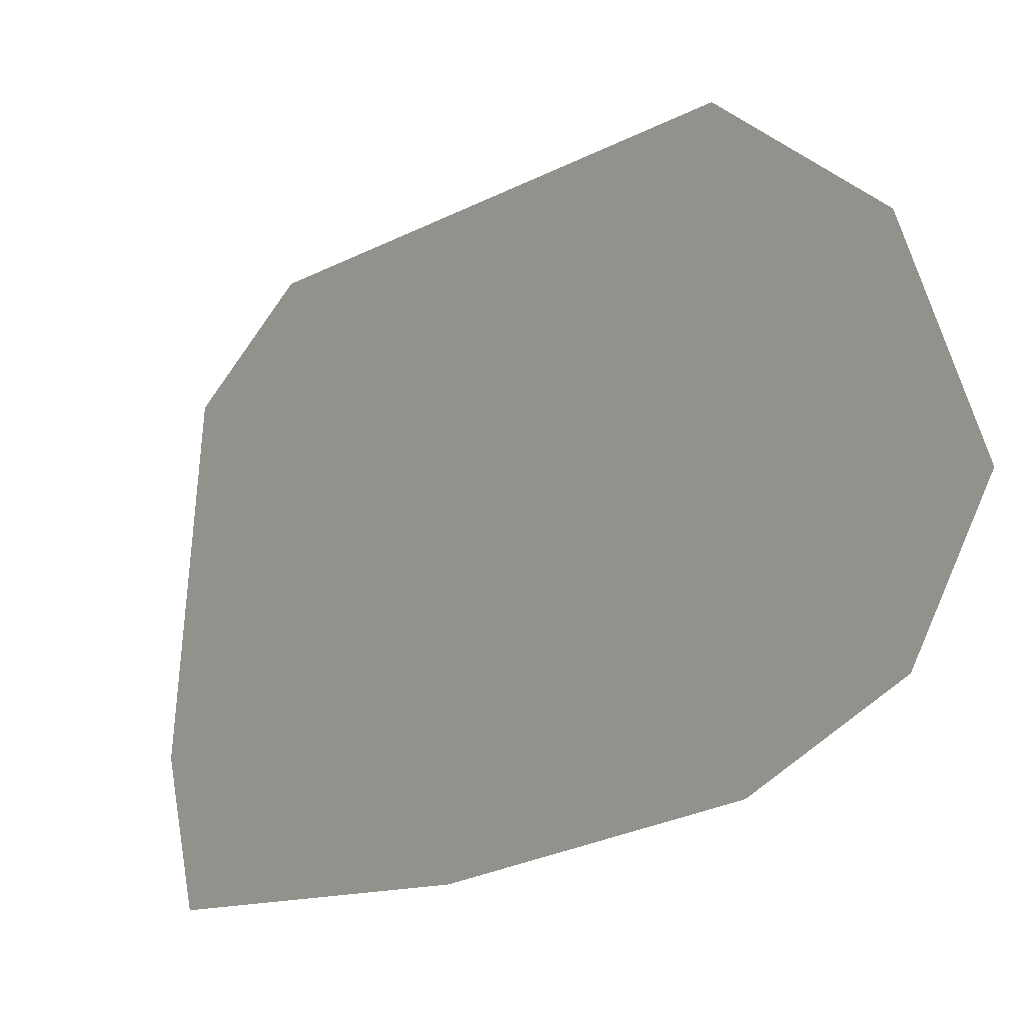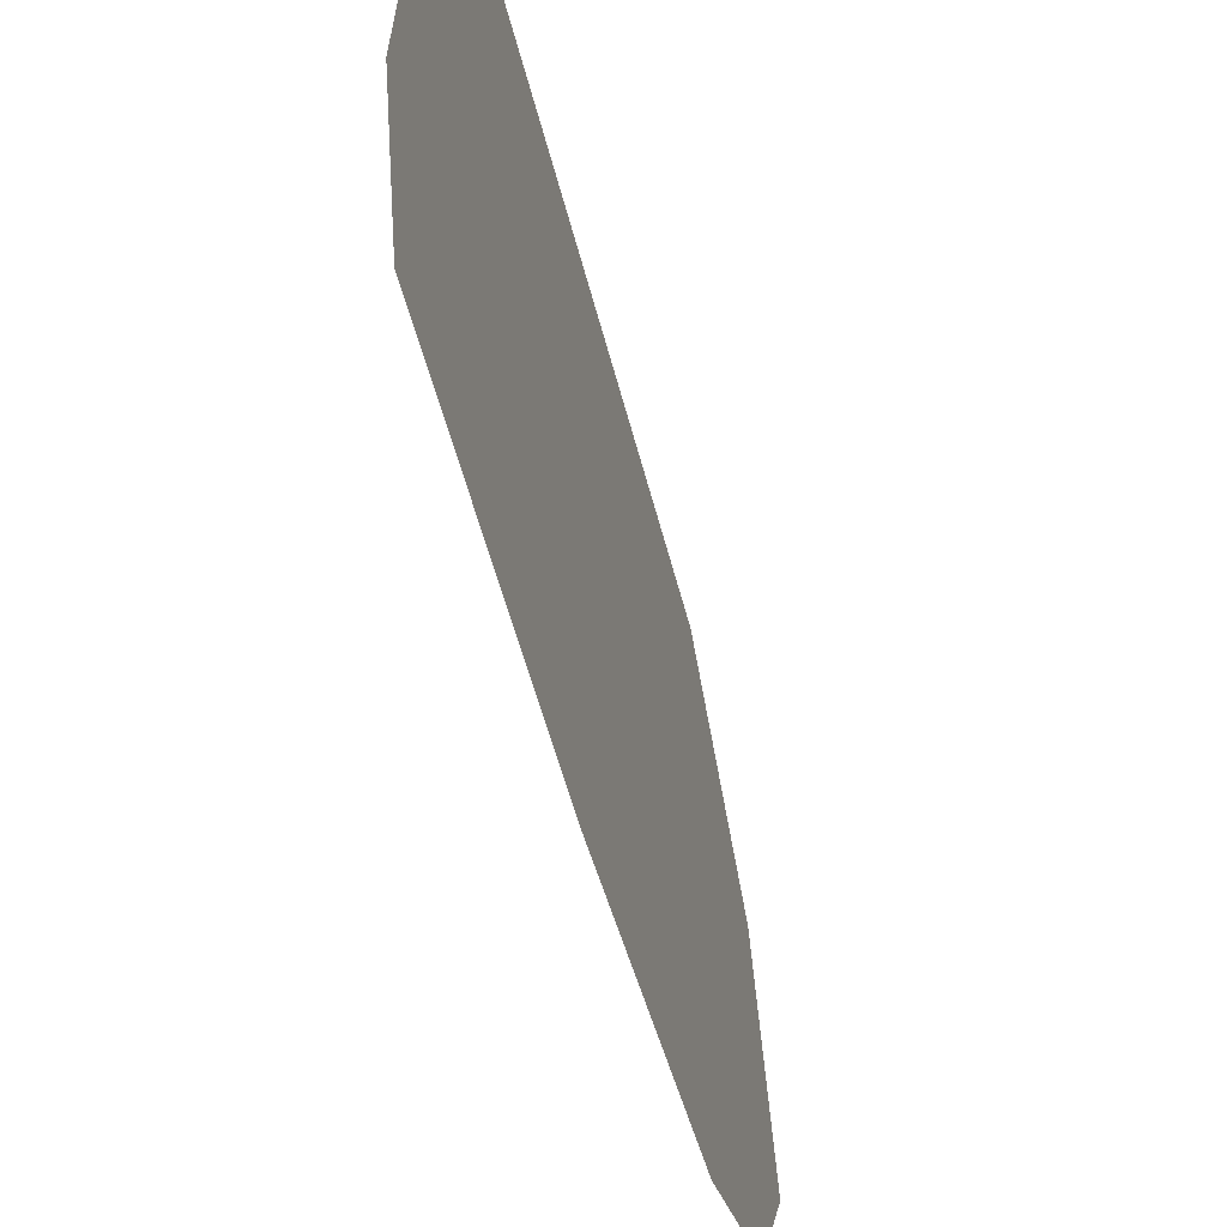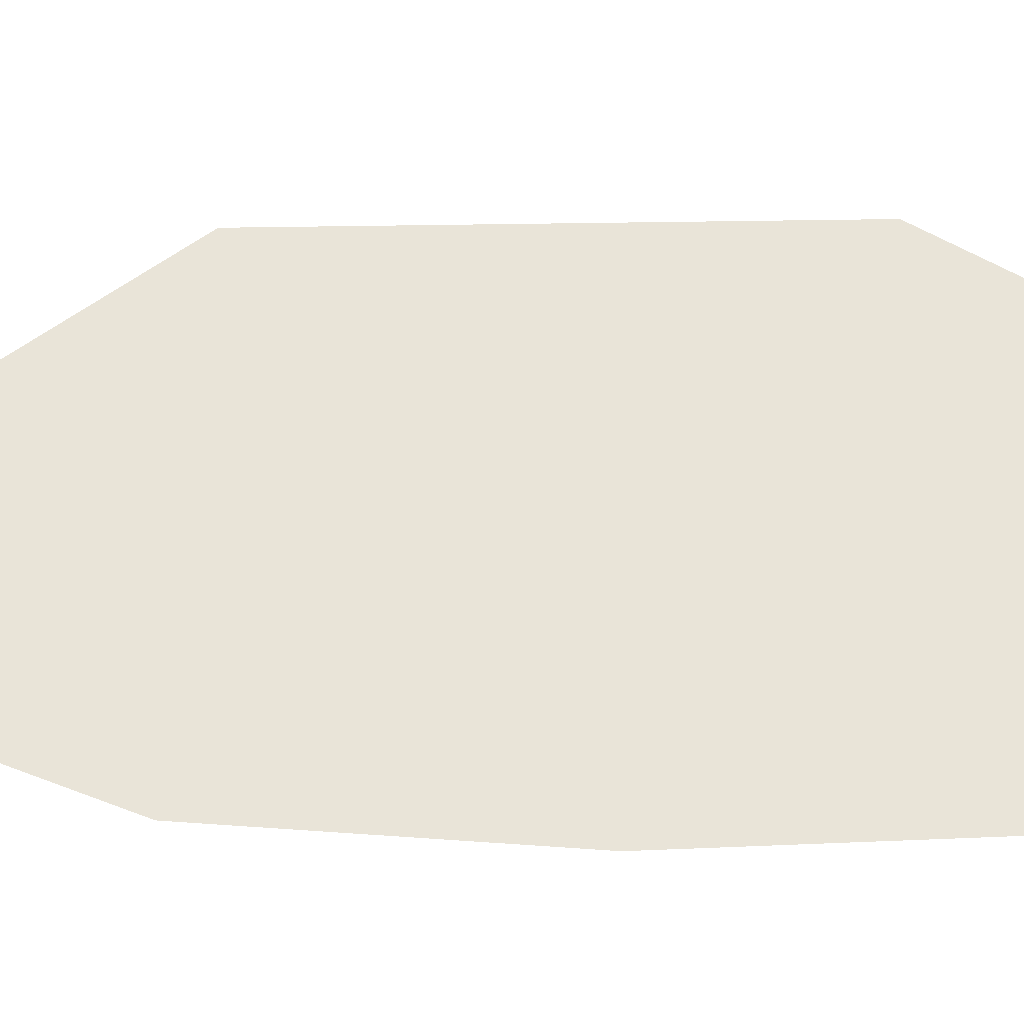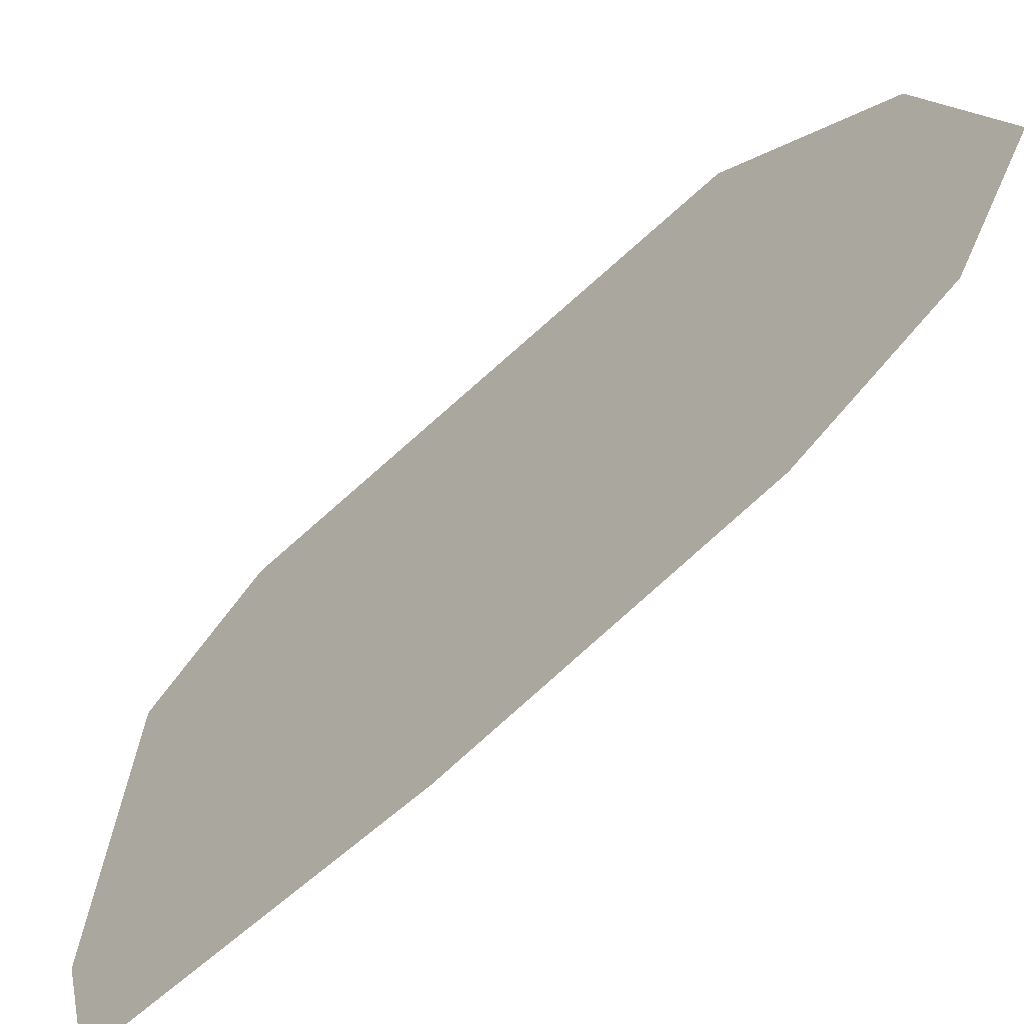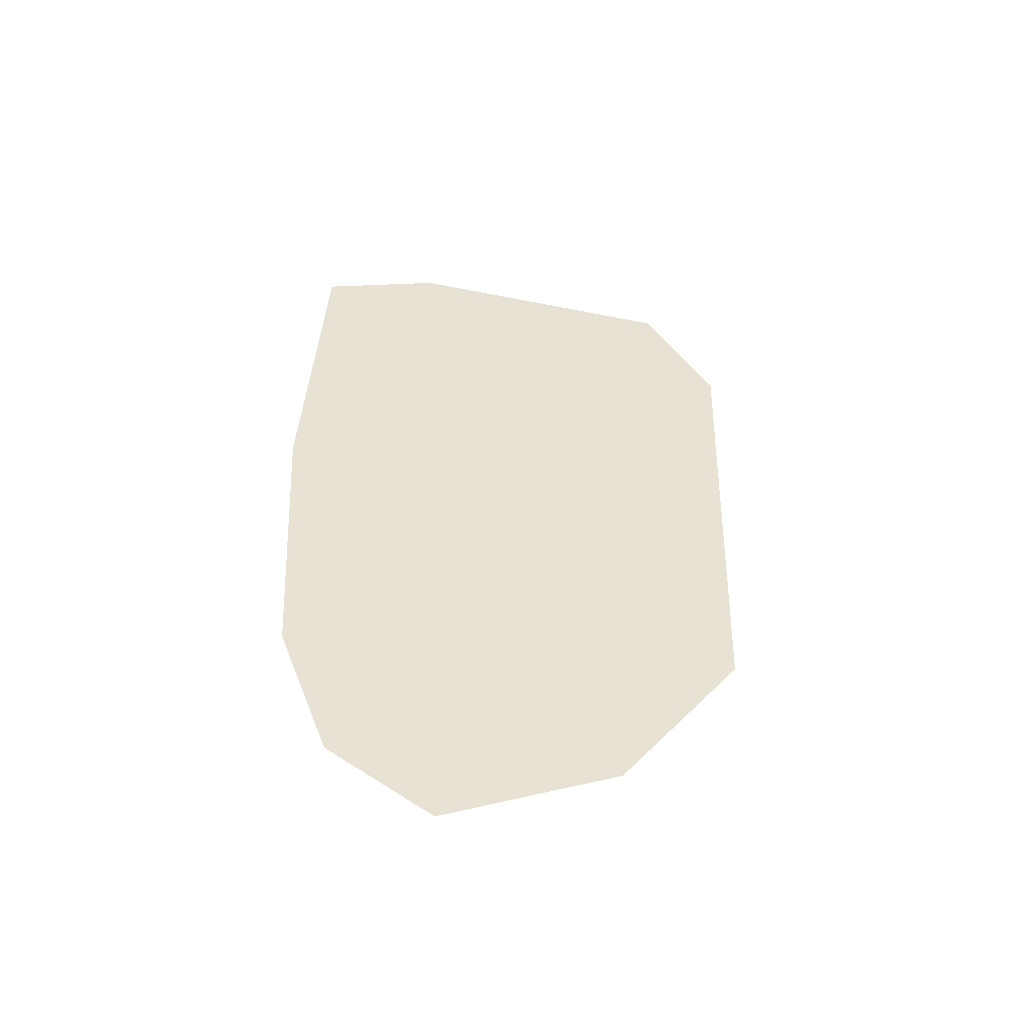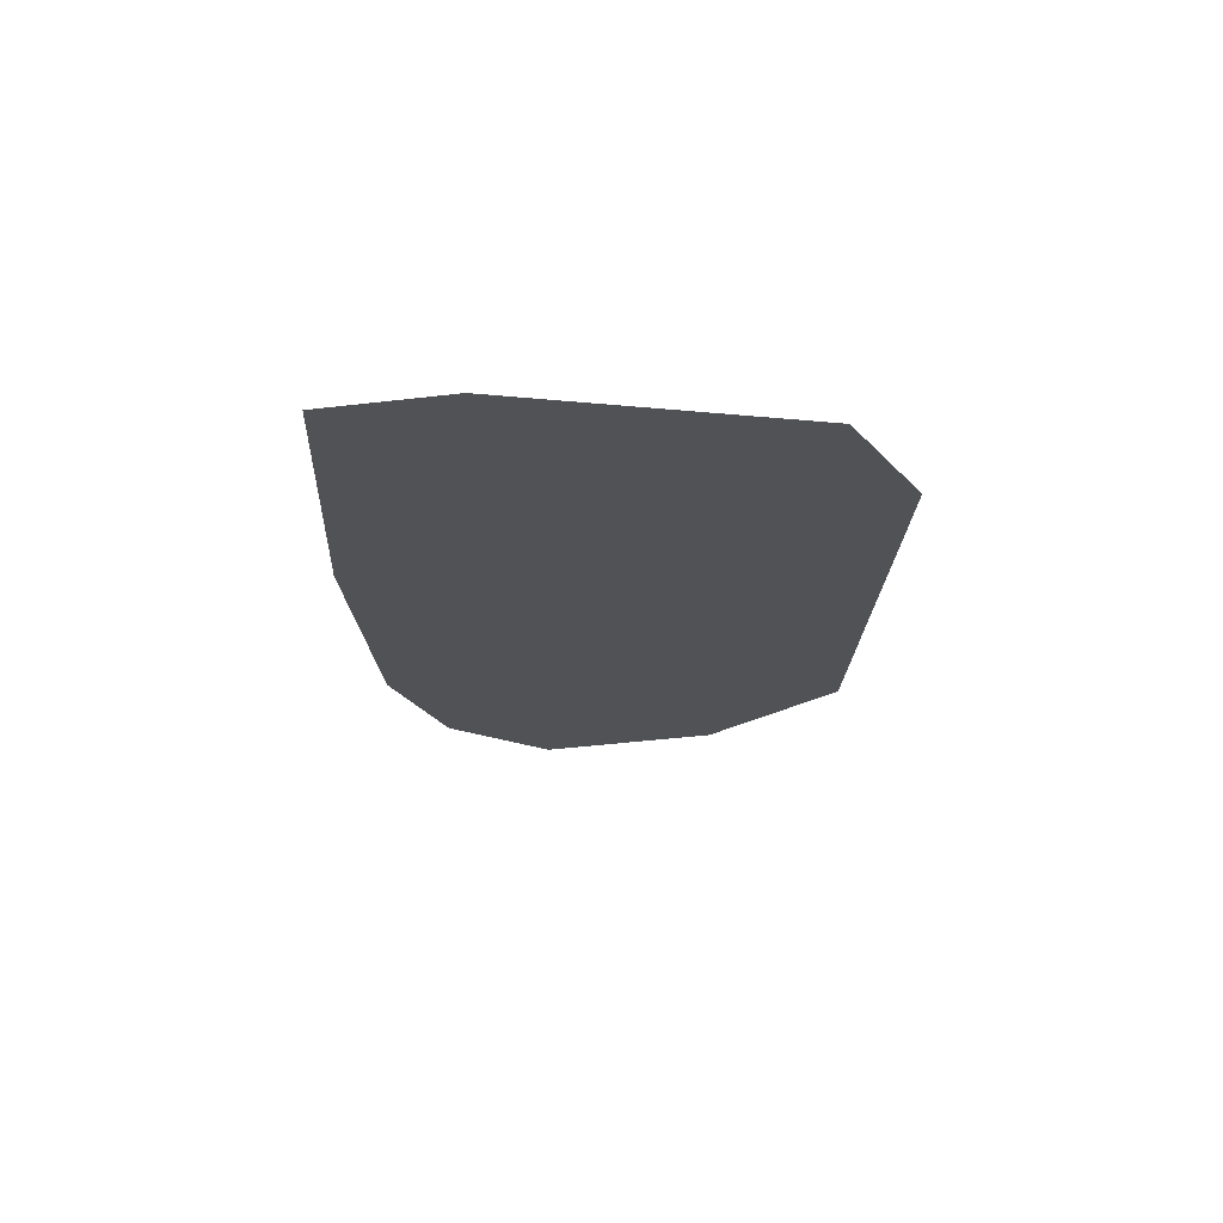
<metadata>
{"format":"obj","ext":"obj","renderer":"f3d","projection":"perspective","resolution":1024,"background":"white","views":[{"elev":-15.5,"azim":-37.7,"up":"+Z"},{"elev":-49.9,"azim":-166.1,"up":"+Z"},{"elev":-28.5,"azim":88.3,"up":"+Z"},{"elev":-59.5,"azim":-44.9,"up":"+Z"},{"elev":-50.1,"azim":-97.9,"up":"+Y"},{"elev":69.3,"azim":-88.4,"up":"+Y"}]}
</metadata>
<code>
o object/hole_in_wall
v -64 -212 -16
v -64 -196 -40
v -64 -164 -52
v -64 -96 -56
v -64 -20 -52
v -64 -12 -24
v -64 -20 40
v -64 -48 56
v -64 -160 52
v -64 -196 24
v -64 -188 -32
v -64 -188 -20
v -64 -200 -12
v -64 -164 -40
v -64 -164 -28
v -64 -100 -36
v -64 -96 -44
v -64 -36 -28
v -64 -32 -40
v -64 -28 -20
v -64 -20 -24
v -64 -36 32
v -64 -44 24
v -64 -52 32
v -64 -48 44
v -64 -156 32
v -64 -160 40
v -64 -180 16
v -64 -188 20
v -64 -192 -8
f 1 2 3
f 1 3 4
f 1 4 5
f 1 5 6
f 1 6 7
f 1 7 8
f 1 8 9
f 1 9 10
f 11 12 13
f 11 13 1
f 11 1 2
f 11 2 3
f 11 3 14
f 11 14 12
f 12 14 15
f 15 14 16
f 16 14 17
f 16 17 18
f 18 17 19
f 18 19 20
f 20 19 21
f 20 21 22
f 20 22 23
f 23 22 24
f 24 22 25
f 24 25 26
f 26 25 27
f 26 27 28
f 28 27 29
f 28 29 13
f 28 13 30
f 30 13 12
f 29 10 1
f 29 1 13
f 29 27 9
f 29 9 10
f 27 25 8
f 27 8 9
f 25 22 7
f 25 7 8
f 21 7 22
f 7 21 6
f 6 21 5
f 5 21 19
f 5 19 4
f 4 19 17
f 4 17 3
f 3 17 14

</code>
